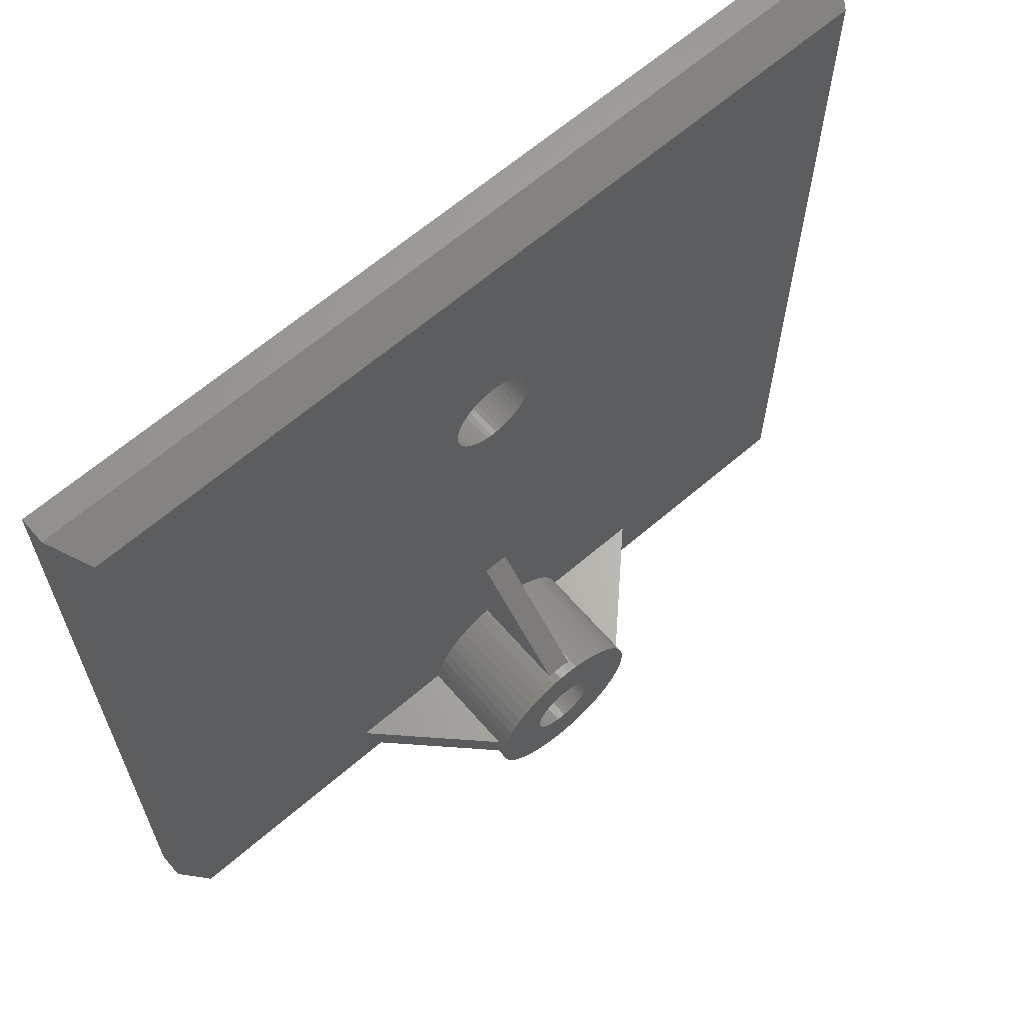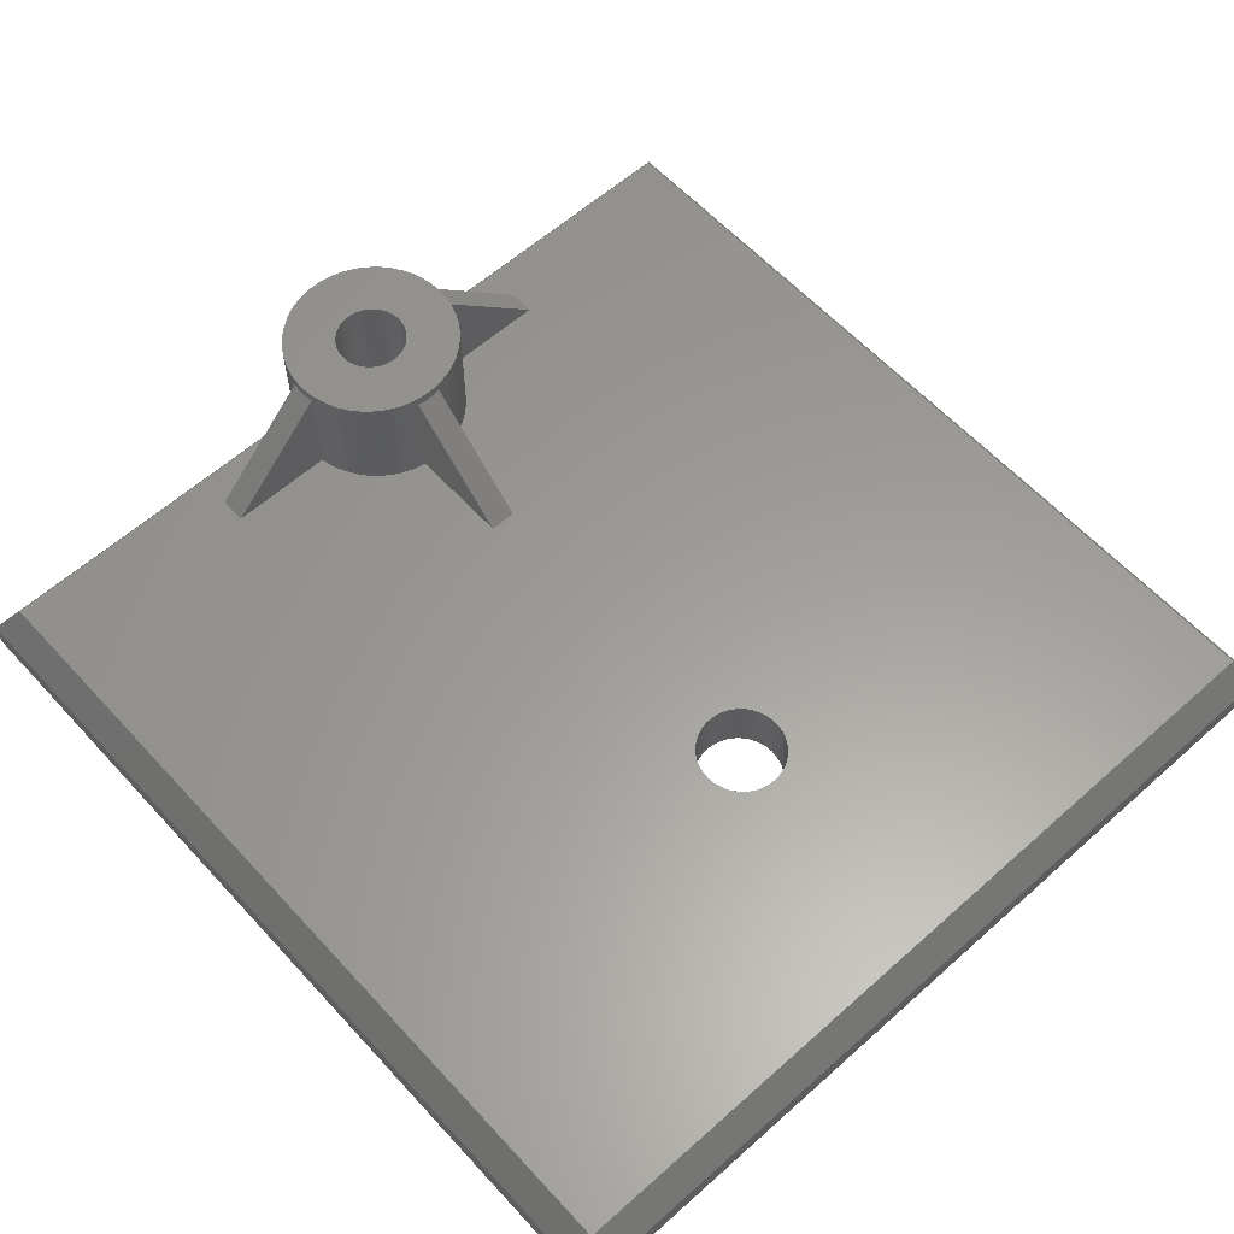
<metadata>
{"format":"stl","ext":"stl","renderer":"f3d","projection":"perspective","resolution":1024,"background":"white","views":[{"elev":64.4,"azim":-40.9,"up":"+Y"},{"elev":60.3,"azim":137.7,"up":"+Z"}]}
</metadata>
<code>
# stl→obj: 372 verts, 748 faces
v -50 -50 1.5
v -50 -50 -1.5
v -5.968 -50 -1.5
v -5.968 -50 1.5
v -50 50 -1.5
v 2.129 23.52 -1.5
v 50 50 -1.5
v 5.968 -50 -1.5
v 50 -50 -1.5
v 7.994 -42 -1.5
v -1.874 -51.82 -1.5
v 0.6279 -51.98 -1.5
v -0.6279 -51.98 -1.5
v 5.358 -50.44 -1.5
v -4.17 -48.28 -1.5
v -7.521 -42.47 -1.5
v -5.358 -50.44 -1.5
v 4.258 -51.05 -1.5
v -4.258 -51.05 -1.5
v 3.09 -51.51 -1.5
v -3.09 -51.51 -1.5
v 1.874 -51.82 -1.5
v -7.994 -42 -1.5
v 3.351 -48.75 -1.5
v -3.351 -48.75 -1.5
v -3.997 -48.92 -1.5
v -3.351 -35.25 -1.5
v 3.351 -35.25 -1.5
v 7.521 -42.47 -1.5
v 3.997 -48.92 -1.5
v 4.17 -48.28 -1.5
v 4.17 -35.72 -1.5
v 7.521 -41.53 -1.5
v 3.997 -35.08 -1.5
v 3.645 15.58 -1.5
v 3.187 15.15 -1.5
v -3.997 -35.08 -1.5
v -7.521 -41.53 -1.5
v -4.17 -35.72 -1.5
v -5 19 -1.5
v -4.961 18.37 -1.5
v -4.843 17.76 -1.5
v -4.649 17.16 -1.5
v -4.382 16.59 -1.5
v -4.045 16.06 -1.5
v -3.645 15.58 -1.5
v -3.187 15.15 -1.5
v -2.679 14.78 -1.5
v -2.129 14.48 -1.5
v -1.545 14.24 -1.5
v -0.9369 14.09 -1.5
v -0.314 14.01 -1.5
v 0.314 14.01 -1.5
v 0.9369 14.09 -1.5
v 1.545 14.24 -1.5
v 2.129 14.48 -1.5
v 2.679 14.78 -1.5
v 4.045 16.06 -1.5
v 4.382 16.59 -1.5
v 4.649 17.16 -1.5
v 4.843 17.76 -1.5
v 4.961 18.37 -1.5
v 5 19 -1.5
v 4.961 19.63 -1.5
v 4.843 20.24 -1.5
v 4.649 20.84 -1.5
v 4.382 21.41 -1.5
v 4.045 21.94 -1.5
v 3.645 22.42 -1.5
v 3.187 22.85 -1.5
v 2.679 23.22 -1.5
v 1.545 23.76 -1.5
v 0.9369 23.91 -1.5
v 0.314 23.99 -1.5
v -0.314 23.99 -1.5
v -0.9369 23.91 -1.5
v -1.545 23.76 -1.5
v -2.129 23.52 -1.5
v -2.679 23.22 -1.5
v -3.187 22.85 -1.5
v -3.645 22.42 -1.5
v -4.045 21.94 -1.5
v -4.382 21.41 -1.5
v -4.649 20.84 -1.5
v -4.843 20.24 -1.5
v -4.961 19.63 -1.5
v -50 50 1.5
v -47.5 -47.5 5.5
v -47.5 47.5 5.5
v -7.29 -48.85 3.347
v -6.374 -49.71 1.972
v -8.09 -47.88 4.895
v -8.33 -47.5 5.5
v -6.374 -49.71 18.5
v -5.358 -50.44 18.5
v -4.258 -51.05 18.5
v -3.09 -51.51 18.5
v -1.874 -51.82 18.5
v -0.6279 -51.98 18.5
v 0.6279 -51.98 18.5
v 1.874 -51.82 18.5
v 3.09 -51.51 18.5
v 4.258 -51.05 18.5
v 5.358 -50.44 18.5
v 6.374 -49.71 1.972
v 5.968 -50 1.5
v 6.374 -49.71 18.5
v 50 -50 1.5
v 50 50 1.5
v -7.521 -41.53 6
v -7.994 -42 6
v -7.521 -42.47 6
v -4.17 -35.72 6
v -3.997 -35.08 6
v -3.351 -35.25 6
v 3.351 -35.25 6
v 3.997 -35.08 6
v 4.17 -35.72 6
v 7.521 -41.53 6
v 7.994 -42 6
v 7.521 -42.47 6
v 4.17 -48.28 6
v 3.997 -48.92 6
v 3.351 -48.75 6
v -3.351 -48.75 6
v -3.997 -48.92 6
v -4.17 -48.28 6
v -4.961 19.63 5.5
v -5 19 5.5
v -4.961 18.37 5.5
v -4.843 20.24 5.5
v -4.649 20.84 5.5
v -4.382 21.41 5.5
v -4.045 21.94 5.5
v -3.645 22.42 5.5
v -3.187 22.85 5.5
v -2.679 23.22 5.5
v -2.129 23.52 5.5
v -1.545 23.76 5.5
v -0.9369 23.91 5.5
v -0.314 23.99 5.5
v 0.314 23.99 5.5
v 0.9369 23.91 5.5
v 1.545 23.76 5.5
v 2.129 23.52 5.5
v 2.679 23.22 5.5
v 3.187 22.85 5.5
v 3.645 22.42 5.5
v 4.045 21.94 5.5
v 4.382 21.41 5.5
v 4.649 20.84 5.5
v 4.843 20.24 5.5
v 4.961 19.63 5.5
v 5 19 5.5
v 4.961 18.37 5.5
v 4.843 17.76 5.5
v 4.649 17.16 5.5
v 4.382 16.59 5.5
v 4.045 16.06 5.5
v 3.645 15.58 5.5
v 3.187 15.15 5.5
v 2.679 14.78 5.5
v 2.129 14.48 5.5
v 1.545 14.24 5.5
v 0.9369 14.09 5.5
v 0.314 14.01 5.5
v -0.314 14.01 5.5
v -0.9369 14.09 5.5
v -1.545 14.24 5.5
v -2.129 14.48 5.5
v -2.679 14.78 5.5
v -3.187 15.15 5.5
v -3.645 15.58 5.5
v -4.045 16.06 5.5
v -4.382 16.59 5.5
v -4.649 17.16 5.5
v -4.843 17.76 5.5
v 47.5 47.5 5.5
v -8.763 -46.82 5.5
v -9.298 -45.68 5.5
v 9.686 -44.49 5.5
v 9.298 -45.68 5.5
v 21.78 -43.5 5.5
v -21.78 -43.5 5.5
v -21.78 -40.5 5.5
v -9.874 -40.5 5.5
v -9.686 -39.51 5.5
v -9.298 -38.32 5.5
v -8.763 -37.18 5.5
v -8.09 -36.12 5.5
v -7.29 -35.15 5.5
v -6.374 -34.29 5.5
v -5.358 -33.56 5.5
v -4.258 -32.95 5.5
v -3.09 -32.49 5.5
v -1.874 -32.18 5.5
v -1.5 -32.13 5.5
v -1.5 -20.22 5.5
v 1.5 -20.22 5.5
v 21.78 -40.5 5.5
v 1.874 -32.18 5.5
v 1.5 -32.13 5.5
v 3.09 -32.49 5.5
v 4.258 -32.95 5.5
v 5.358 -33.56 5.5
v 6.374 -34.29 5.5
v 7.29 -35.15 5.5
v 8.09 -36.12 5.5
v 8.763 -37.18 5.5
v 9.298 -38.32 5.5
v 9.686 -39.51 5.5
v 9.874 -40.5 5.5
v 47.5 -47.5 5.5
v 9.874 -43.5 5.5
v 8.763 -46.82 5.5
v 8.33 -47.5 5.5
v -9.686 -44.49 5.5
v -9.874 -43.5 5.5
v -8.763 -46.82 18.5
v -8.09 -47.88 18.5
v -7.29 -48.85 18.5
v -9.921 -40.75 18.5
v -10 -42 18.5
v -9.921 -43.25 18.5
v -9.298 -45.68 18.5
v -9.686 -44.49 18.5
v -2.143 -45.38 18.5
v -2.55 -45.08 18.5
v -0.2512 -45.99 18.5
v -0.7495 -45.93 18.5
v 1.236 -45.8 18.5
v 0.7495 -45.93 18.5
v 7.29 -48.85 18.5
v 2.916 -44.74 18.5
v 2.55 -45.08 18.5
v 8.763 -46.82 18.5
v 4 -42 18.5
v 3.968 -42.5 18.5
v 9.921 -43.25 18.5
v 0.7495 -38.07 18.5
v 1.236 -38.2 18.5
v 8.09 -36.12 18.5
v 6.374 -34.29 18.5
v 7.29 -35.15 18.5
v 5.358 -33.56 18.5
v 4.258 -32.95 18.5
v 3.09 -32.49 18.5
v 1.874 -32.18 18.5
v 0.6279 -32.02 18.5
v -0.6279 -32.02 18.5
v -1.874 -32.18 18.5
v -3.09 -32.49 18.5
v -4.258 -32.95 18.5
v -5.358 -33.56 18.5
v -6.374 -34.29 18.5
v -7.29 -35.15 18.5
v -8.09 -36.12 18.5
v -8.763 -37.18 18.5
v -9.298 -38.32 18.5
v -9.686 -39.51 18.5
v 2.143 -45.38 18.5
v 1.703 -45.62 18.5
v 8.09 -47.88 18.5
v -2.916 -44.74 18.5
v -3.236 -44.35 18.5
v -3.874 -41.01 18.5
v -3.719 -40.53 18.5
v 3.874 -42.99 18.5
v 3.719 -43.47 18.5
v 9.686 -44.49 18.5
v -3.505 -40.07 18.5
v 3.968 -41.5 18.5
v 10 -42 18.5
v -3.236 -39.65 18.5
v 3.719 -40.53 18.5
v 3.874 -41.01 18.5
v 9.921 -40.75 18.5
v -2.916 -39.26 18.5
v 3.236 -39.65 18.5
v 3.505 -40.07 18.5
v 9.686 -39.51 18.5
v -2.55 -38.92 18.5
v -2.143 -38.62 18.5
v 2.55 -38.92 18.5
v 2.916 -39.26 18.5
v 9.298 -38.32 18.5
v -1.236 -38.2 18.5
v -0.7495 -38.07 18.5
v 1.703 -38.38 18.5
v 2.143 -38.62 18.5
v 8.763 -37.18 18.5
v -1.703 -38.38 18.5
v -0.2512 -38.01 18.5
v 0.2512 -38.01 18.5
v -3.968 -41.5 18.5
v 9.298 -45.68 18.5
v 3.505 -43.93 18.5
v 3.236 -44.35 18.5
v -3.968 -42.5 18.5
v -4 -42 18.5
v -3.505 -43.93 18.5
v 0.2512 -45.99 18.5
v -1.236 -45.8 18.5
v -1.703 -45.62 18.5
v -3.719 -43.47 18.5
v -3.874 -42.99 18.5
v 7.29 -48.85 3.347
v 8.09 -47.88 4.895
v -2.55 -38.92 6
v -2.143 -38.62 6
v -0.7495 -38.07 6
v -0.2512 -38.01 6
v -3.236 -39.65 6
v -2.916 -39.26 6
v 3.968 -41.5 6
v -2.916 -44.74 6
v 0.7495 -45.93 6
v 0.2512 -45.99 6
v -3.505 -43.93 6
v -3.719 -43.47 6
v 2.55 -45.08 6
v 2.143 -45.38 6
v -4 -42 6
v -3.968 -42.5 6
v 1.236 -45.8 6
v -3.874 -42.99 6
v -0.2512 -45.99 6
v -3.236 -44.35 6
v -0.7495 -45.93 6
v -2.55 -45.08 6
v -1.236 -45.8 6
v -1.703 -45.62 6
v -2.143 -45.38 6
v 1.703 -45.62 6
v 4 -42 6
v 3.968 -42.5 6
v 2.916 -44.74 6
v 3.236 -44.35 6
v 3.505 -43.93 6
v 3.719 -43.47 6
v 3.874 -42.99 6
v 3.874 -41.01 6
v 3.719 -40.53 6
v 3.505 -40.07 6
v 3.236 -39.65 6
v 2.916 -39.26 6
v 2.55 -38.92 6
v 2.143 -38.62 6
v 1.703 -38.38 6
v 1.236 -38.2 6
v 0.7495 -38.07 6
v 0.2512 -38.01 6
v -1.236 -38.2 6
v -1.703 -38.38 6
v -3.505 -40.07 6
v -3.719 -40.53 6
v -3.874 -41.01 6
v -3.968 -41.5 6
v 9.921 -43.25 17.36
v 9.874 -43.5 17.41
v 10 -42 17.28
v 9.874 -40.5 17.41
v 9.921 -40.75 17.36
v 0.6279 -32.02 17.3
v 1.5 -32.13 17.41
v -1.5 -32.13 17.41
v -0.6279 -32.02 17.3
v -9.921 -40.75 17.36
v -9.874 -40.5 17.41
v -9.874 -43.5 17.41
v -9.921 -43.25 17.36
v -10 -42 17.28
f 1 2 3
f 4 1 3
f 2 5 3
f 6 5 7
f 8 7 9
f 10 7 8
f 11 12 13
f 8 14 3
f 15 3 16
f 17 18 19
f 19 20 21
f 21 22 11
f 22 12 11
f 20 22 21
f 18 20 19
f 14 18 17
f 3 5 23
f 3 23 16
f 24 8 25
f 3 15 26
f 3 26 8
f 26 25 8
f 27 7 28
f 29 30 31
f 24 30 8
f 32 7 33
f 30 29 8
f 29 10 8
f 33 7 10
f 34 7 32
f 28 7 34
f 35 7 36
f 37 7 27
f 23 5 37
f 38 23 39
f 23 37 39
f 37 5 40
f 37 40 41
f 37 41 42
f 37 42 43
f 37 43 44
f 37 44 45
f 37 45 46
f 37 46 47
f 37 47 48
f 37 48 49
f 37 49 50
f 37 50 51
f 37 51 52
f 37 52 53
f 37 53 54
f 37 54 55
f 37 55 56
f 37 56 57
f 37 57 36
f 37 36 7
f 58 7 35
f 59 7 58
f 60 7 59
f 61 7 60
f 62 7 61
f 63 7 62
f 64 7 63
f 65 7 64
f 66 7 65
f 67 7 66
f 68 7 67
f 69 7 68
f 70 7 69
f 71 7 70
f 6 7 71
f 72 5 6
f 73 5 72
f 74 5 73
f 75 5 74
f 76 5 75
f 77 5 76
f 78 5 77
f 79 5 78
f 80 5 79
f 81 5 80
f 82 5 81
f 83 5 82
f 84 5 83
f 85 5 84
f 86 5 85
f 40 5 86
f 3 14 17
f 2 1 5
f 5 1 87
f 1 88 87
f 87 88 89
f 88 1 4
f 90 88 91
f 91 88 4
f 92 88 90
f 93 88 92
f 94 91 4
f 17 94 4
f 3 17 4
f 17 95 94
f 95 17 19
f 96 95 19
f 96 19 21
f 97 96 21
f 97 21 11
f 98 97 11
f 98 11 13
f 99 98 13
f 99 13 12
f 100 99 12
f 100 12 22
f 101 100 22
f 101 22 20
f 102 101 20
f 102 20 18
f 103 102 18
f 103 18 14
f 104 103 14
f 104 14 8
f 105 104 106
f 106 104 8
f 107 104 105
f 106 8 9
f 108 106 9
f 108 9 7
f 109 108 7
f 5 87 7
f 7 87 109
f 38 110 111
f 23 38 111
f 111 112 16
f 23 111 16
f 39 113 110
f 38 39 110
f 37 114 113
f 39 37 113
f 27 115 114
f 37 27 114
f 28 116 115
f 27 28 115
f 34 117 116
f 28 34 116
f 118 117 32
f 32 117 34
f 119 118 33
f 33 118 32
f 120 119 10
f 10 119 33
f 120 10 121
f 121 10 29
f 121 29 122
f 122 29 31
f 122 31 123
f 123 31 30
f 123 30 124
f 124 30 24
f 124 24 125
f 125 24 25
f 125 25 126
f 126 25 26
f 127 126 26
f 15 127 26
f 112 127 15
f 16 112 15
f 86 128 129
f 40 86 129
f 129 130 41
f 40 129 41
f 85 131 128
f 86 85 128
f 84 132 131
f 85 84 131
f 83 133 132
f 84 83 132
f 82 134 133
f 83 82 133
f 81 135 134
f 82 81 134
f 80 136 135
f 81 80 135
f 79 137 136
f 80 79 136
f 78 138 137
f 79 78 137
f 77 139 138
f 78 77 138
f 76 140 139
f 77 76 139
f 75 141 140
f 76 75 140
f 74 142 141
f 75 74 141
f 73 143 142
f 74 73 142
f 72 144 143
f 73 72 143
f 6 145 144
f 72 6 144
f 71 146 145
f 6 71 145
f 70 147 146
f 71 70 146
f 69 148 147
f 70 69 147
f 149 148 68
f 68 148 69
f 150 149 67
f 67 149 68
f 151 150 66
f 66 150 67
f 152 151 65
f 65 151 66
f 153 152 64
f 64 152 65
f 154 153 63
f 63 153 64
f 154 63 155
f 155 63 62
f 155 62 156
f 156 62 61
f 156 61 157
f 157 61 60
f 157 60 158
f 158 60 59
f 158 59 159
f 159 59 58
f 159 58 160
f 160 58 35
f 160 35 161
f 161 35 36
f 161 36 162
f 162 36 57
f 162 57 163
f 163 57 56
f 163 56 164
f 164 56 55
f 164 55 165
f 165 55 54
f 165 54 166
f 166 54 53
f 166 53 167
f 167 53 52
f 167 52 168
f 168 52 51
f 168 51 169
f 169 51 50
f 169 50 170
f 170 50 49
f 170 49 171
f 171 49 48
f 171 48 172
f 172 48 47
f 172 47 173
f 173 47 46
f 174 173 46
f 45 174 46
f 175 174 45
f 44 175 45
f 176 175 44
f 43 176 44
f 177 176 43
f 42 177 43
f 130 177 42
f 41 130 42
f 87 89 109
f 109 89 178
f 179 88 93
f 180 88 179
f 181 182 183
f 184 88 180
f 89 88 184
f 185 186 89
f 89 184 185
f 187 89 186
f 188 89 187
f 189 89 188
f 190 89 189
f 191 89 190
f 192 89 191
f 193 89 192
f 194 89 193
f 195 89 194
f 196 89 195
f 197 89 196
f 198 89 197
f 199 89 198
f 200 89 199
f 201 199 202
f 203 199 201
f 204 199 203
f 205 199 204
f 206 199 205
f 207 199 206
f 208 199 207
f 209 199 208
f 210 199 209
f 200 199 210
f 200 210 211
f 200 211 212
f 213 89 200
f 213 200 183
f 138 139 178
f 183 214 181
f 215 183 182
f 216 183 215
f 213 183 216
f 172 89 213
f 172 173 89
f 129 89 130
f 150 151 213
f 128 89 129
f 131 89 128
f 132 89 131
f 133 89 132
f 134 89 133
f 135 89 134
f 136 89 135
f 137 89 136
f 138 89 137
f 139 140 178
f 178 89 138
f 140 141 178
f 141 142 178
f 142 143 178
f 143 144 178
f 144 145 178
f 145 146 178
f 169 170 213
f 152 153 213
f 178 147 148
f 151 152 213
f 178 148 149
f 178 150 213
f 178 149 150
f 153 154 213
f 154 155 213
f 155 156 213
f 156 157 213
f 157 158 213
f 158 159 213
f 159 160 213
f 160 161 213
f 161 162 213
f 162 163 213
f 163 164 213
f 164 165 213
f 165 166 213
f 166 167 213
f 167 168 213
f 168 169 213
f 170 171 213
f 171 172 213
f 173 174 89
f 175 89 174
f 176 89 175
f 177 89 176
f 130 89 177
f 146 147 178
f 217 184 180
f 218 184 217
f 179 93 219
f 219 93 92
f 219 92 220
f 92 90 220
f 220 90 221
f 221 90 91
f 94 221 91
f 222 223 224
f 225 222 226
f 226 222 224
f 219 222 225
f 220 222 219
f 221 222 220
f 94 222 221
f 95 222 94
f 96 222 95
f 97 222 96
f 98 222 97
f 99 222 98
f 100 222 99
f 101 222 100
f 102 222 101
f 103 222 102
f 104 222 103
f 227 222 104
f 227 228 222
f 229 230 107
f 231 232 233
f 234 235 236
f 237 238 239
f 240 241 242
f 243 222 244
f 245 222 243
f 246 222 245
f 247 222 246
f 248 222 247
f 249 222 248
f 250 222 249
f 251 222 250
f 252 222 251
f 253 222 252
f 254 222 253
f 255 222 254
f 256 222 255
f 257 222 256
f 258 222 257
f 259 222 258
f 260 222 259
f 261 262 263
f 264 265 222
f 266 267 222
f 268 269 270
f 267 271 222
f 272 237 273
f 271 274 222
f 275 276 277
f 274 278 222
f 279 280 281
f 282 283 222
f 284 285 286
f 282 222 278
f 287 288 244
f 289 290 291
f 292 222 283
f 287 222 292
f 288 293 244
f 244 222 287
f 244 293 242
f 293 294 242
f 242 241 291
f 241 289 291
f 291 290 286
f 290 284 286
f 286 285 281
f 285 279 281
f 281 280 277
f 280 275 277
f 277 276 273
f 276 272 273
f 273 237 239
f 239 238 270
f 295 266 222
f 238 268 270
f 294 240 242
f 270 269 296
f 269 297 296
f 296 298 236
f 298 234 236
f 236 235 263
f 299 300 222
f 235 261 263
f 263 262 233
f 262 231 233
f 233 232 107
f 265 301 222
f 232 302 107
f 302 229 107
f 107 230 104
f 230 303 104
f 303 304 104
f 304 227 104
f 228 264 222
f 301 305 222
f 305 306 222
f 297 298 296
f 306 299 222
f 300 295 222
f 107 105 307
f 233 107 307
f 105 106 108
f 307 105 213
f 213 105 108
f 216 308 213
f 308 307 213
f 178 213 108
f 109 178 108
f 113 114 115
f 113 115 110
f 115 116 110
f 116 117 110
f 309 110 310
f 311 118 312
f 313 110 314
f 315 119 120
f 316 125 110
f 317 122 318
f 125 126 127
f 125 127 110
f 319 110 320
f 112 111 110
f 321 121 322
f 323 324 110
f 325 122 317
f 324 326 110
f 326 320 110
f 318 122 327
f 328 110 319
f 327 123 329
f 316 110 328
f 330 125 316
f 331 124 332
f 333 125 330
f 124 125 333
f 124 333 332
f 329 124 331
f 123 124 329
f 122 123 327
f 334 122 325
f 121 122 334
f 121 334 322
f 335 121 336
f 121 321 337
f 121 337 338
f 121 338 339
f 121 339 340
f 121 340 341
f 121 341 336
f 120 121 335
f 118 119 315
f 118 315 342
f 118 342 343
f 118 343 344
f 118 344 345
f 118 345 346
f 118 346 347
f 118 347 348
f 118 348 349
f 118 349 350
f 118 350 351
f 118 351 352
f 118 352 312
f 117 118 311
f 117 311 353
f 117 353 354
f 117 354 110
f 354 310 110
f 314 110 309
f 355 110 313
f 356 110 355
f 357 110 356
f 358 110 357
f 323 110 358
f 315 120 335
f 112 110 127
f 263 308 216
f 215 263 216
f 215 236 263
f 236 215 182
f 296 236 182
f 296 182 181
f 270 296 181
f 270 181 214
f 359 270 360
f 360 270 214
f 239 270 359
f 360 214 183
f 359 360 183
f 361 359 200
f 200 359 183
f 362 363 200
f 363 361 200
f 200 212 362
f 212 211 281
f 362 212 281
f 277 362 281
f 363 362 277
f 211 210 286
f 281 211 286
f 210 209 291
f 286 210 291
f 209 208 242
f 291 209 242
f 208 207 244
f 242 208 244
f 206 243 207
f 207 243 244
f 205 245 206
f 206 245 243
f 204 246 205
f 205 246 245
f 203 247 204
f 204 247 246
f 201 248 203
f 203 248 247
f 364 249 365
f 365 249 248
f 365 248 201
f 365 201 202
f 365 202 199
f 366 367 198
f 198 367 364
f 364 365 198
f 198 365 199
f 198 197 366
f 196 251 197
f 366 251 250
f 197 251 366
f 366 250 367
f 195 252 196
f 196 252 251
f 194 253 195
f 195 253 252
f 193 254 194
f 194 254 253
f 192 255 193
f 193 255 254
f 191 256 192
f 192 256 255
f 190 257 191
f 191 257 256
f 189 258 190
f 190 258 257
f 188 259 189
f 189 259 258
f 187 260 188
f 188 260 259
f 368 222 369
f 369 222 260
f 369 260 187
f 369 187 186
f 186 185 369
f 184 370 185
f 185 370 371
f 185 371 372
f 372 368 185
f 368 369 185
f 370 184 218
f 371 370 224
f 217 370 218
f 226 370 217
f 224 370 226
f 217 180 226
f 226 180 225
f 180 179 225
f 225 179 219
f 372 223 368
f 368 223 222
f 367 250 364
f 364 250 249
f 361 363 277
f 273 361 277
f 239 359 361
f 273 239 361
f 233 307 308
f 263 233 308
f 372 371 223
f 223 371 224
f 300 299 324
f 323 300 324
f 299 306 326
f 324 299 326
f 306 305 320
f 326 306 320
f 305 301 319
f 320 305 319
f 301 265 328
f 319 301 328
f 265 264 316
f 328 265 316
f 228 330 264
f 264 330 316
f 227 333 228
f 228 333 330
f 304 332 227
f 227 332 333
f 303 331 304
f 304 331 332
f 230 329 303
f 303 329 331
f 229 327 230
f 230 327 329
f 302 318 229
f 229 318 327
f 232 317 302
f 302 317 318
f 231 325 232
f 232 325 317
f 262 334 231
f 231 334 325
f 261 322 262
f 262 322 334
f 235 321 261
f 261 321 322
f 234 337 235
f 235 337 321
f 298 338 234
f 234 338 337
f 297 339 298
f 298 339 338
f 269 340 297
f 297 340 339
f 268 341 269
f 269 341 340
f 238 336 268
f 268 336 341
f 237 335 238
f 238 335 336
f 237 272 335
f 335 272 315
f 272 276 315
f 315 276 342
f 276 275 342
f 342 275 343
f 275 280 343
f 343 280 344
f 280 279 344
f 344 279 345
f 279 285 345
f 345 285 346
f 346 285 284
f 347 346 284
f 347 284 290
f 348 347 290
f 348 290 289
f 349 348 289
f 349 289 241
f 350 349 241
f 350 241 240
f 351 350 240
f 351 240 294
f 352 351 294
f 352 294 293
f 312 352 293
f 312 293 288
f 311 312 288
f 311 288 287
f 353 311 287
f 353 287 292
f 354 353 292
f 354 292 283
f 310 354 283
f 310 283 282
f 309 310 282
f 309 282 278
f 314 309 278
f 314 278 274
f 313 314 274
f 313 274 271
f 355 313 271
f 355 271 267
f 356 355 267
f 356 267 266
f 357 356 266
f 357 266 295
f 358 357 295
f 358 295 300
f 323 358 300

</code>
